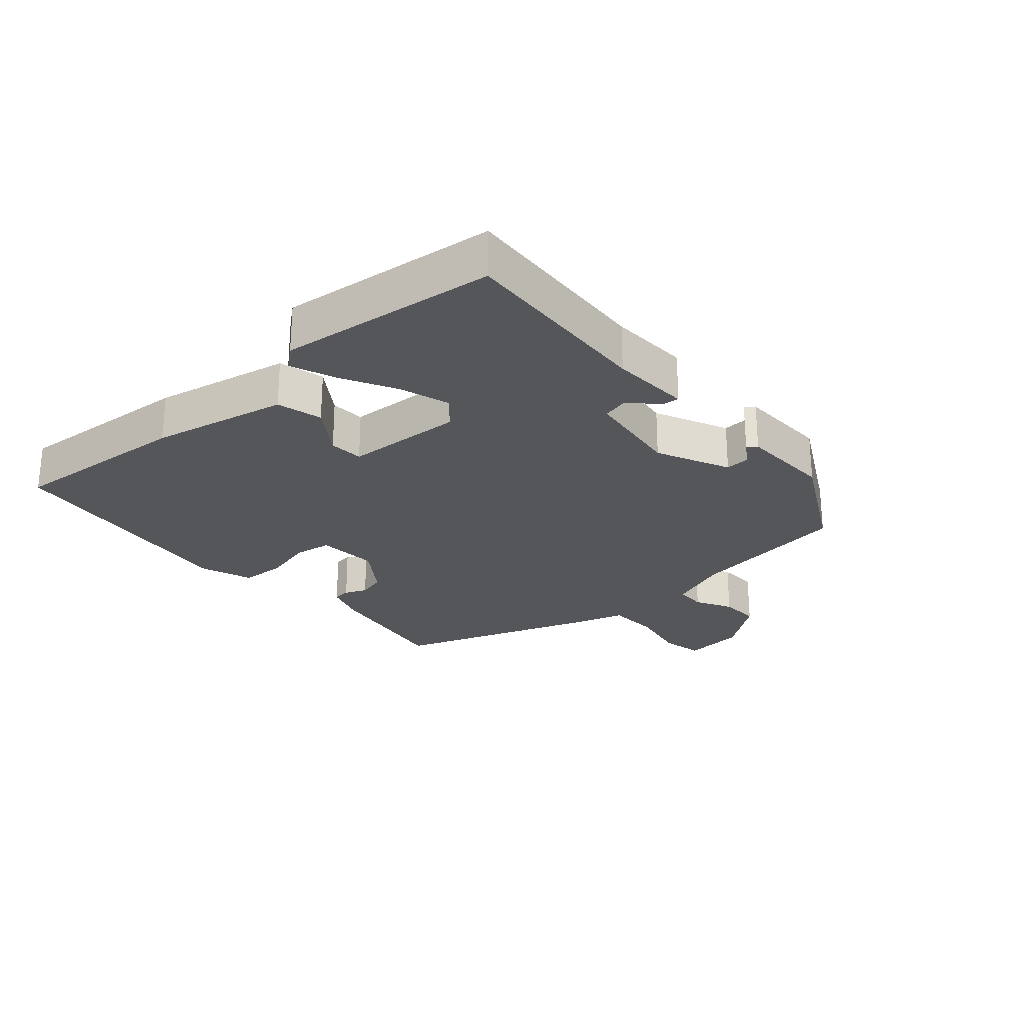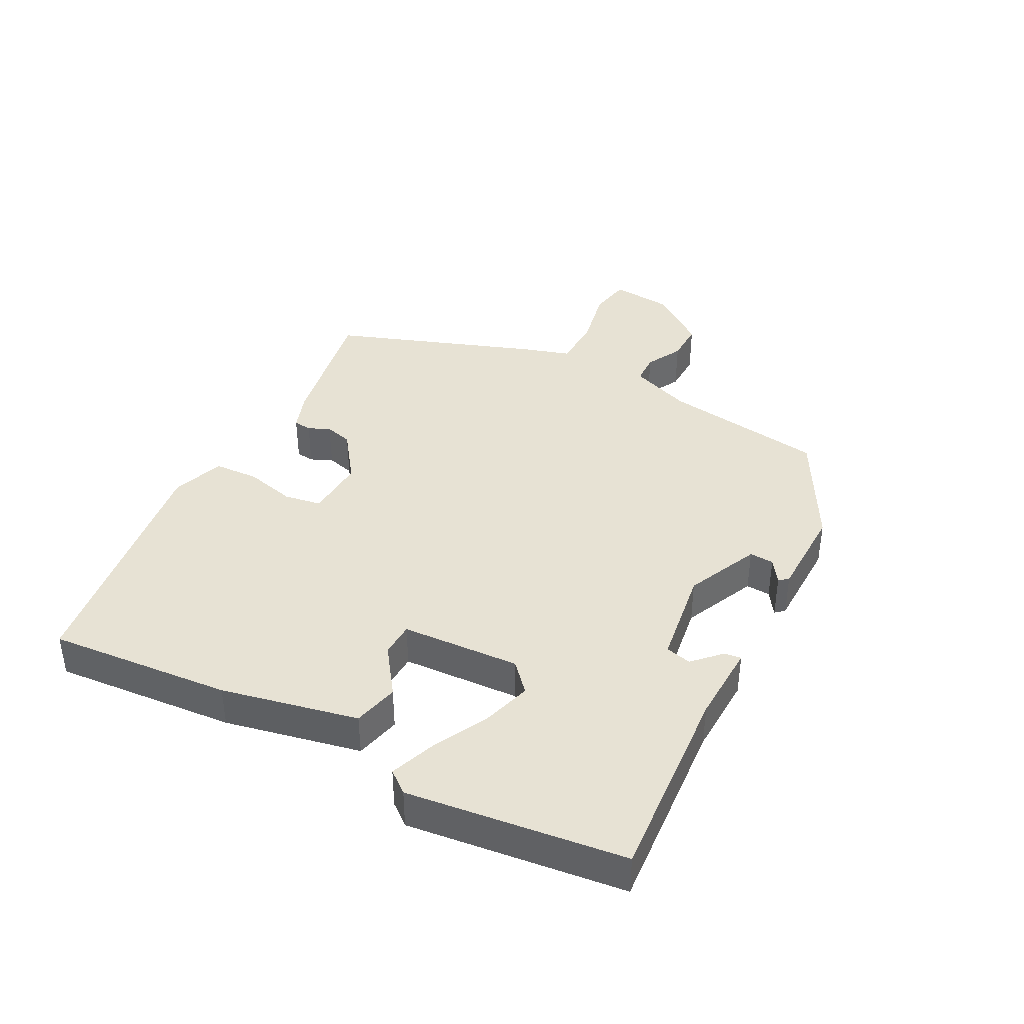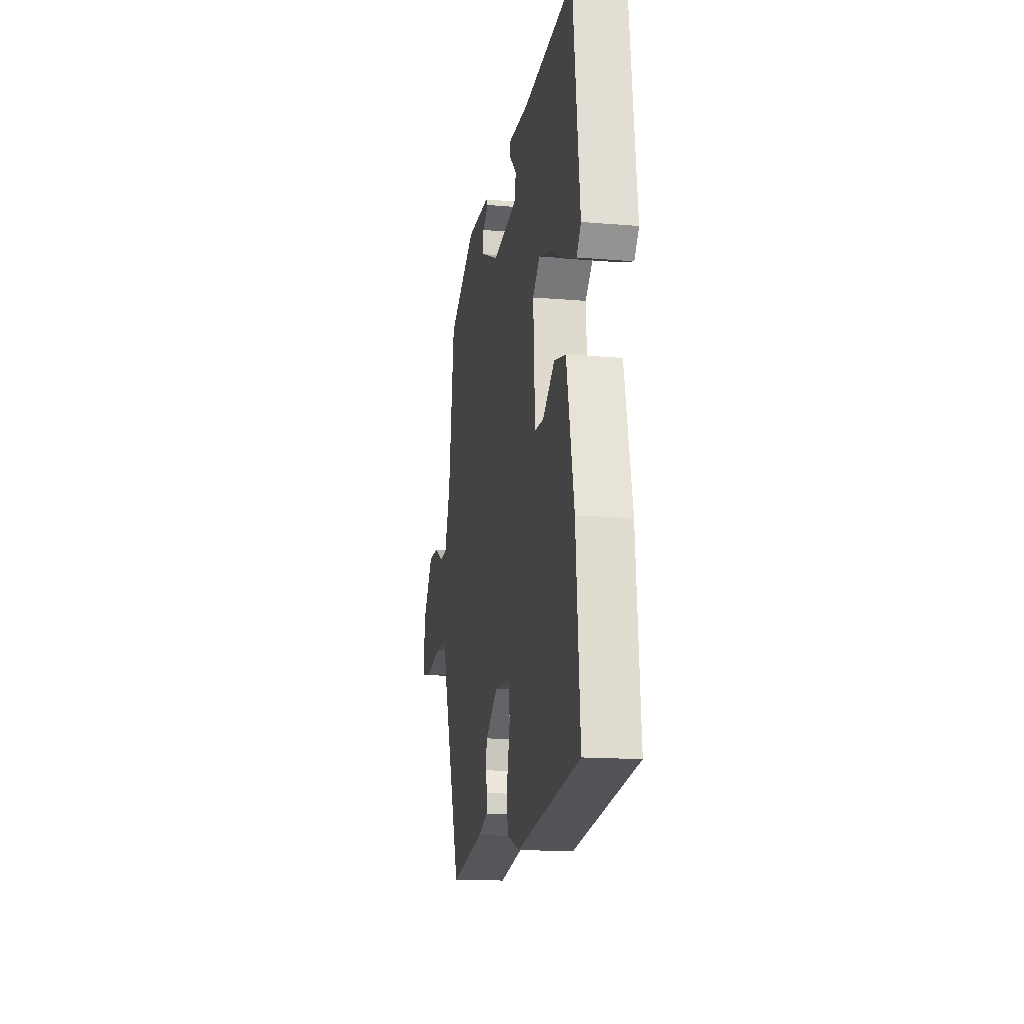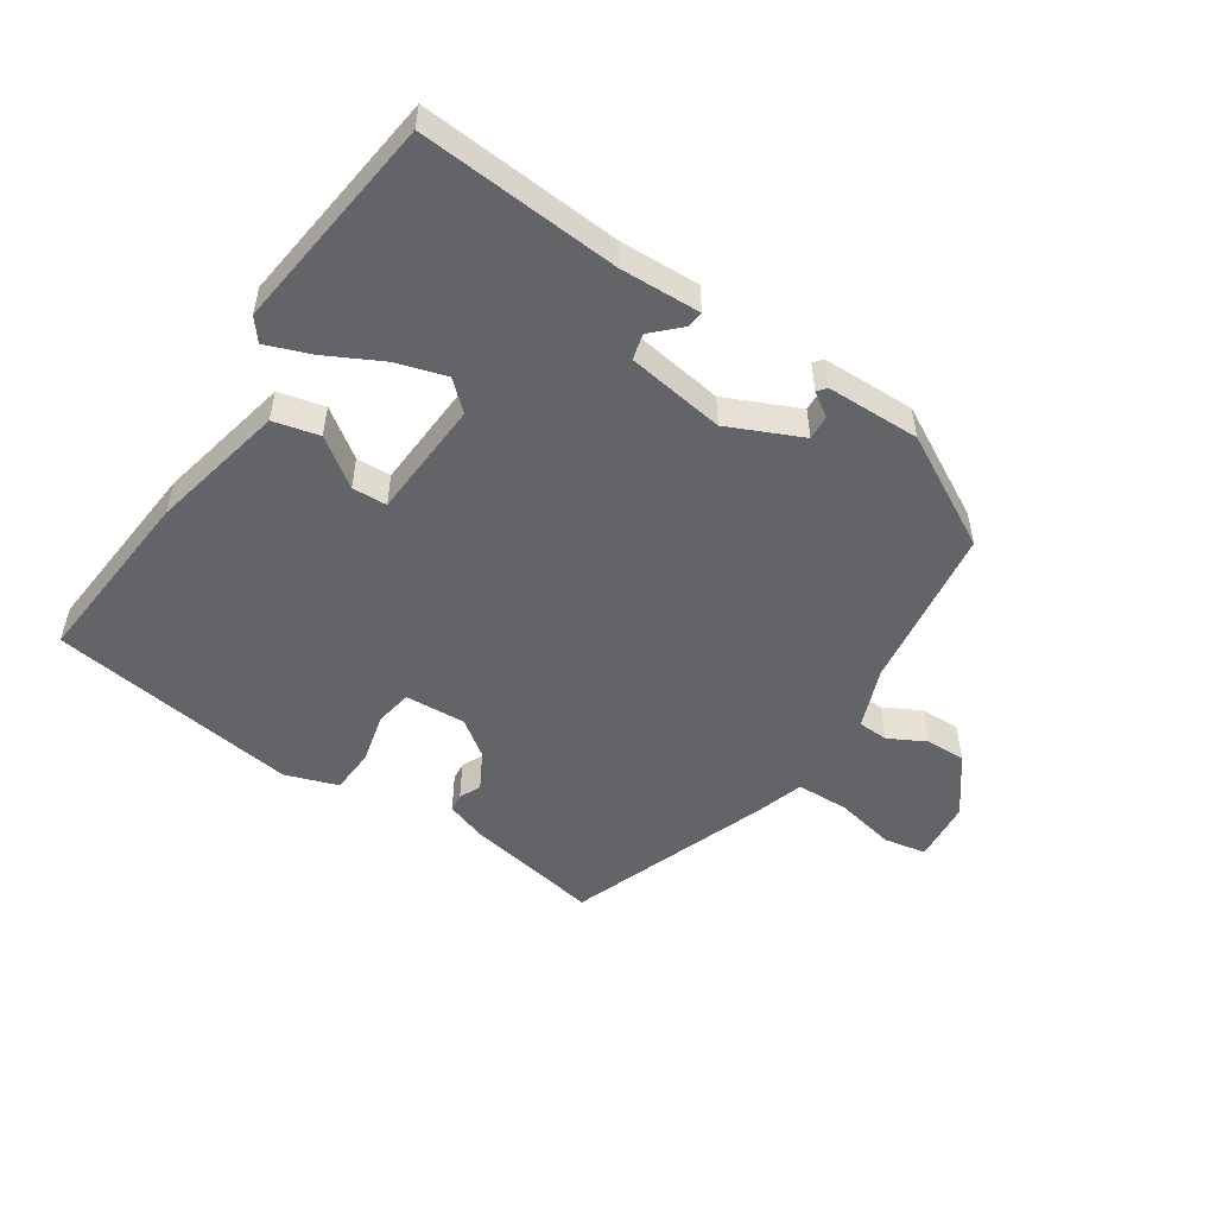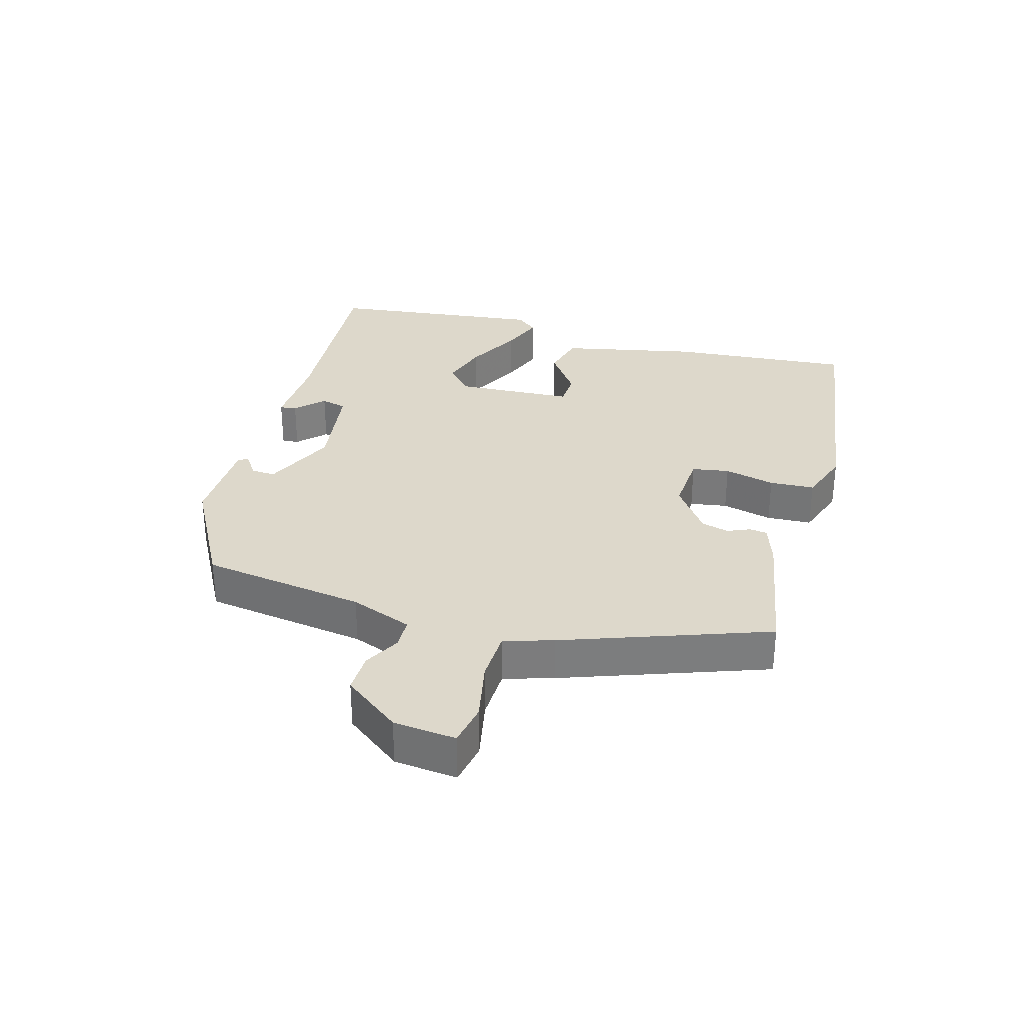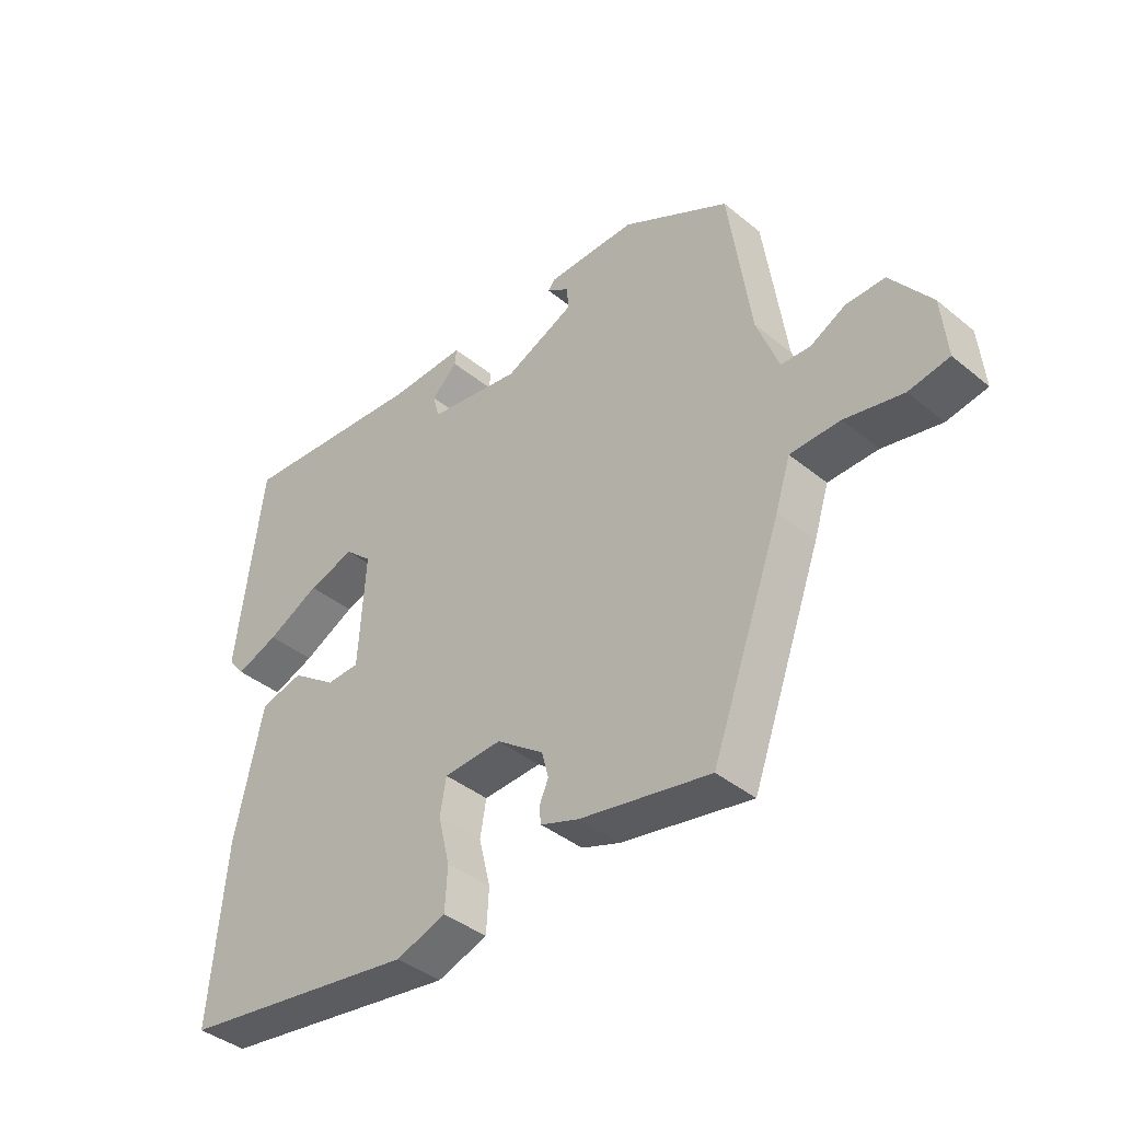
<metadata>
{"format":"obj","ext":"obj","renderer":"f3d","projection":"perspective","resolution":1024,"background":"white","views":[{"elev":-25.2,"azim":-48.0,"up":"+Y"},{"elev":39.8,"azim":-62.1,"up":"+Y"},{"elev":-15.3,"azim":-100.1,"up":"+Z"},{"elev":-51.3,"azim":-33.4,"up":"+Y"},{"elev":31.3,"azim":106.2,"up":"+Y"},{"elev":-40.2,"azim":44.9,"up":"+Z"}]}
</metadata>
<code>
v -0.507 0.07 -0.468
v -0.482 0.07 -0.183
v -0.436 0.07 0.029
v -0.365 0.07 0.046
v -0.291 0.07 -0.007
v -0.237 0.07 -0.005
v -0.226 0.07 0.18
v -0.27 0.07 0.22
v -0.347 0.07 0.197
v -0.433 0.07 0.153
v -0.503 0.07 0.127
v -0.53 0.07 0.161
v -0.488 0.07 0.499
v -0.178 0.07 0.475
v -0.053 0.07 0.479
v -0.056 0.07 0.453
v -0.098 0.07 0.412
v -0.088 0.07 0.372
v 0.064 0.07 0.349
v 0.178 0.07 0.4
v 0.176 0.07 0.438
v 0.139 0.07 0.463
v 0.151 0.07 0.477
v 0.296 0.07 0.479
v 0.471 0.07 0.383
v 0.507 0.07 0.128
v 0.543 0.07 0.032
v 0.591 0.07 0.03
v 0.648 0.07 0.06
v 0.711 0.07 0.061
v 0.777 0.07 -0.027
v 0.786 0.07 -0.124
v 0.72 0.07 -0.136
v 0.625 0.07 -0.116
v 0.544 0.07 -0.118
v 0.52 0.07 -0.194
v 0.405 0.07 -0.508
v 0.192 0.07 -0.468
v 0.13 0.07 -0.446
v 0.127 0.07 -0.418
v 0.142 0.07 -0.384
v 0.131 0.07 -0.341
v 0.054 0.07 -0.285
v -0.041 0.07 -0.29
v -0.051 0.07 -0.348
v -0.032 0.07 -0.427
v -0.036 0.07 -0.497
v -0.118 0.07 -0.525
v -0.507 0 -0.468
v -0.482 0 -0.183
v -0.436 0 0.029
v -0.365 0 0.046
v -0.291 0 -0.007
v -0.237 0 -0.005
v -0.226 0 0.18
v -0.27 0 0.22
v -0.347 0 0.197
v -0.433 0 0.153
v -0.503 0 0.127
v -0.53 0 0.161
v -0.488 0 0.499
v -0.178 0 0.475
v -0.053 0 0.479
v -0.056 0 0.453
v -0.098 0 0.412
v -0.088 0 0.372
v 0.064 0 0.349
v 0.178 0 0.4
v 0.176 0 0.438
v 0.139 0 0.463
v 0.151 0 0.477
v 0.296 0 0.479
v 0.471 0 0.383
v 0.507 0 0.128
v 0.543 0 0.032
v 0.591 0 0.03
v 0.648 0 0.06
v 0.711 0 0.061
v 0.777 0 -0.027
v 0.786 0 -0.124
v 0.72 0 -0.136
v 0.625 0 -0.116
v 0.544 0 -0.118
v 0.52 0 -0.194
v 0.405 0 -0.508
v 0.192 0 -0.468
v 0.13 0 -0.446
v 0.127 0 -0.418
v 0.142 0 -0.384
v 0.131 0 -0.341
v 0.054 0 -0.285
v -0.041 0 -0.29
v -0.051 0 -0.348
v -0.032 0 -0.427
v -0.036 0 -0.497
v -0.118 0 -0.525
f 3 4 5
f 2 3 5
f 1 2 5
f 48 1 5
f 47 48 5
f 46 47 5
f 45 46 5
f 44 45 5 6
f 43 44 6 7
f 42 43 7
f 39 40 41
f 38 39 41
f 37 38 41
f 36 37 41
f 35 36 41
f 35 41 42
f 32 33 34
f 31 32 34
f 30 31 34
f 29 30 34
f 28 29 34
f 27 28 34 35
f 35 42 7
f 27 35 7
f 26 27 7
f 23 24 25
f 22 23 25
f 21 22 25
f 20 21 25 26
f 14 15 16 17
f 14 17 18
f 13 14 18
f 12 13 18
f 11 12 18
f 10 11 18
f 9 10 18
f 8 9 18 19
f 19 20 26 7
f 7 8 19
f 53 52 51
f 53 51 50
f 53 50 49
f 53 49 96
f 53 96 95
f 53 95 94
f 53 94 93
f 54 53 93 92
f 55 54 92 91
f 55 91 90
f 89 88 87
f 89 87 86
f 89 86 85
f 89 85 84
f 89 84 83
f 90 89 83
f 82 81 80
f 82 80 79
f 82 79 78
f 82 78 77
f 82 77 76
f 83 82 76 75
f 55 90 83
f 55 83 75
f 55 75 74
f 73 72 71
f 73 71 70
f 73 70 69
f 74 73 69 68
f 65 64 63 62
f 66 65 62
f 66 62 61
f 66 61 60
f 66 60 59
f 66 59 58
f 66 58 57
f 67 66 57 56
f 55 74 68 67
f 67 56 55
f 1 49 50 2
f 2 50 51 3
f 3 51 52 4
f 4 52 53 5
f 5 53 54 6
f 6 54 55 7
f 7 55 56 8
f 8 56 57 9
f 9 57 58 10
f 10 58 59 11
f 11 59 60 12
f 12 60 61 13
f 13 61 62 14
f 14 62 63 15
f 15 63 64 16
f 16 64 65 17
f 17 65 66 18
f 18 66 67 19
f 19 67 68 20
f 20 68 69 21
f 21 69 70 22
f 22 70 71 23
f 23 71 72 24
f 24 72 73 25
f 25 73 74 26
f 26 74 75 27
f 27 75 76 28
f 28 76 77 29
f 29 77 78 30
f 30 78 79 31
f 31 79 80 32
f 32 80 81 33
f 33 81 82 34
f 34 82 83 35
f 35 83 84 36
f 36 84 85 37
f 37 85 86 38
f 38 86 87 39
f 39 87 88 40
f 40 88 89 41
f 41 89 90 42
f 42 90 91 43
f 43 91 92 44
f 44 92 93 45
f 45 93 94 46
f 46 94 95 47
f 47 95 96 48
f 48 96 49 1

</code>
